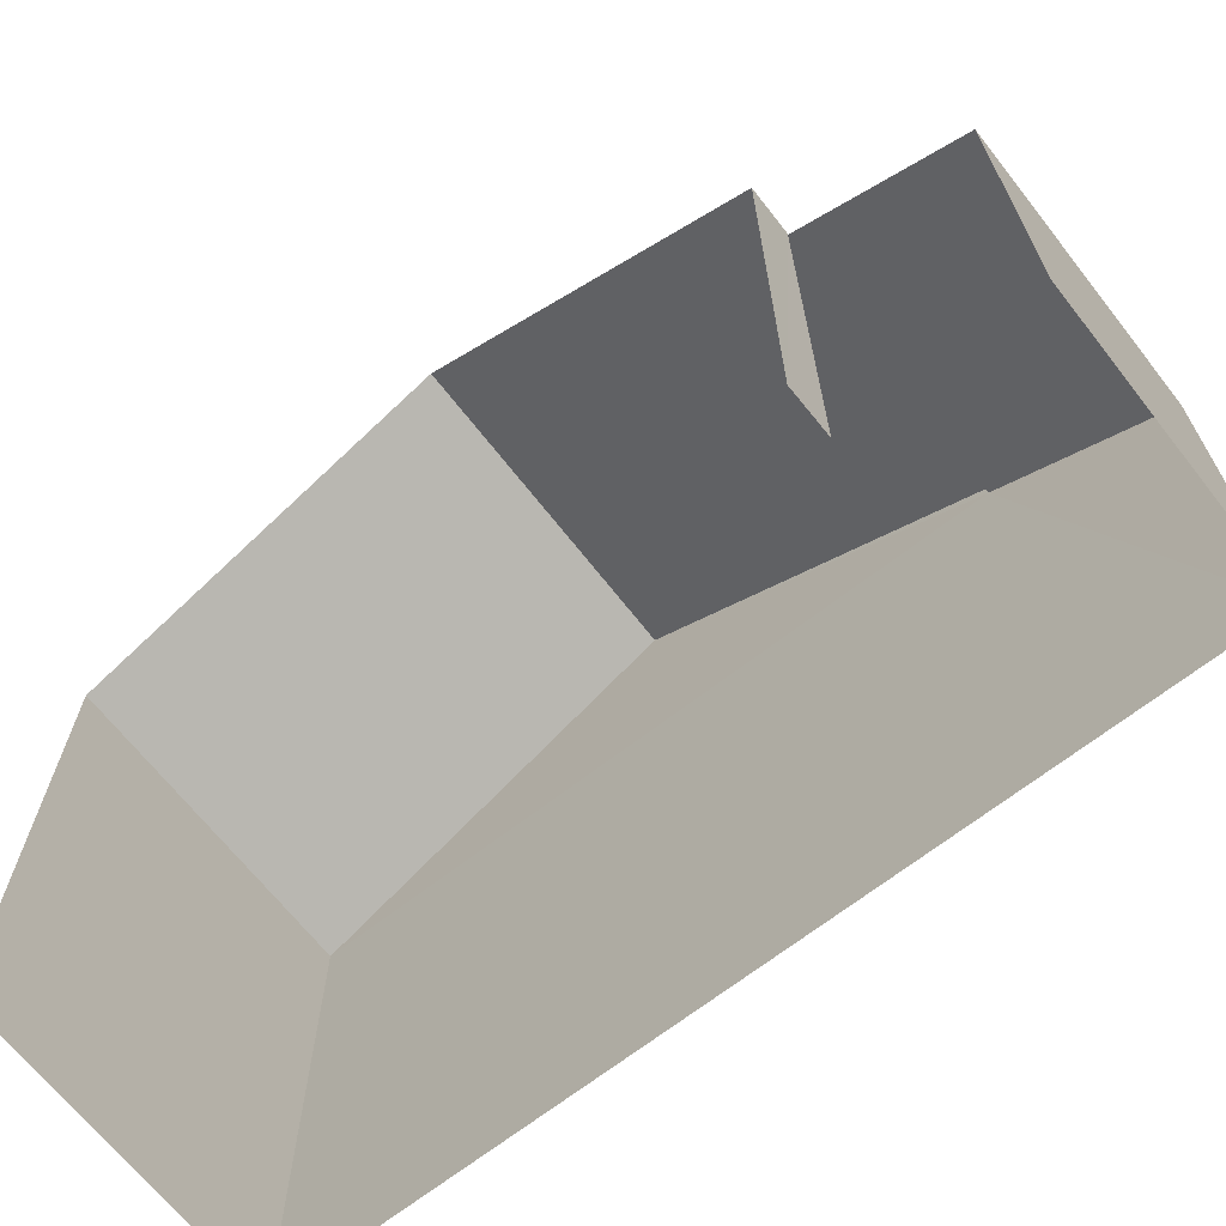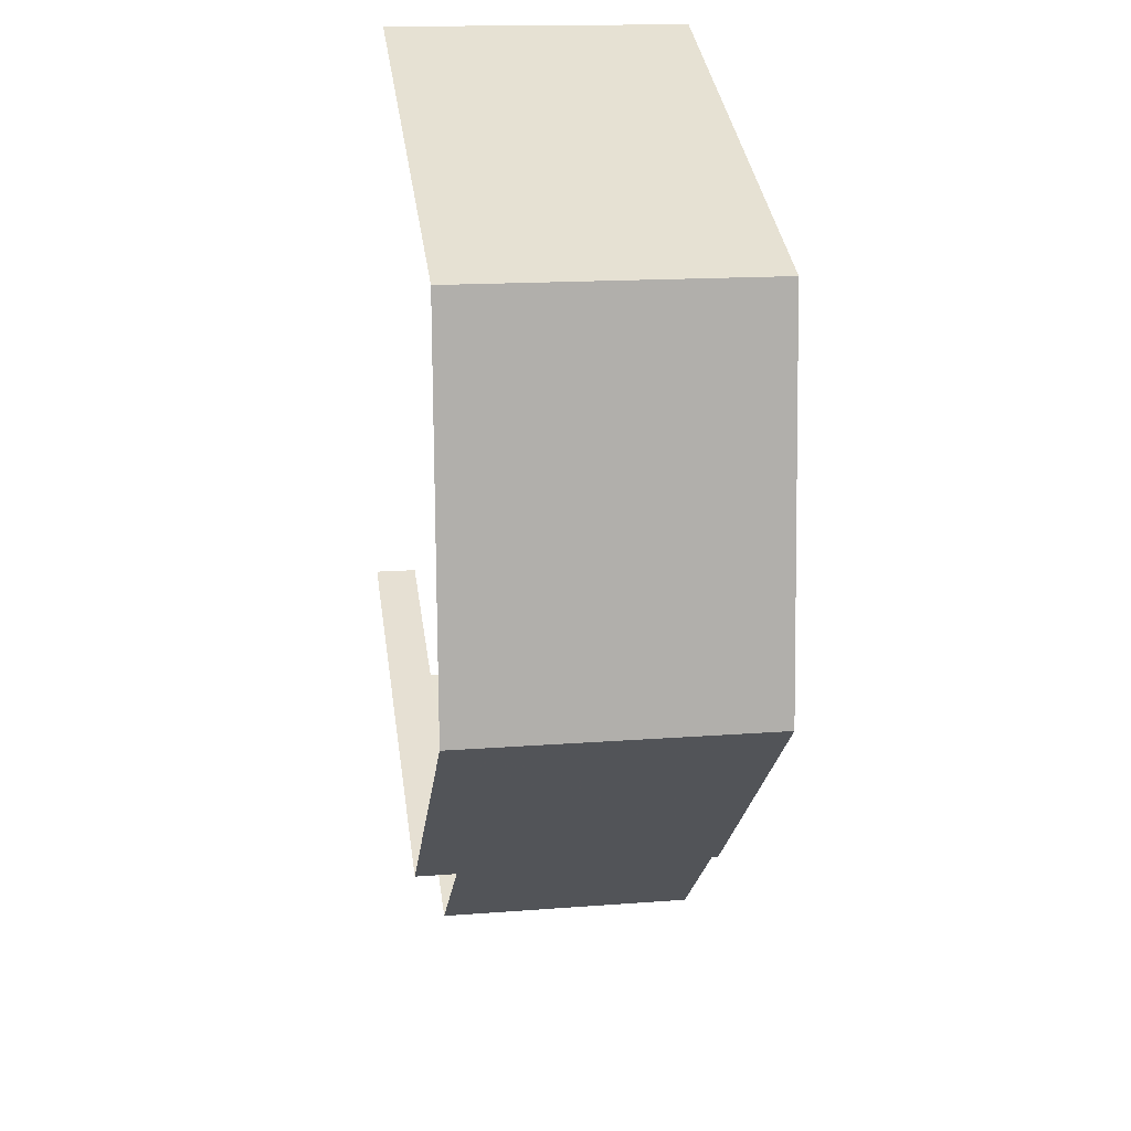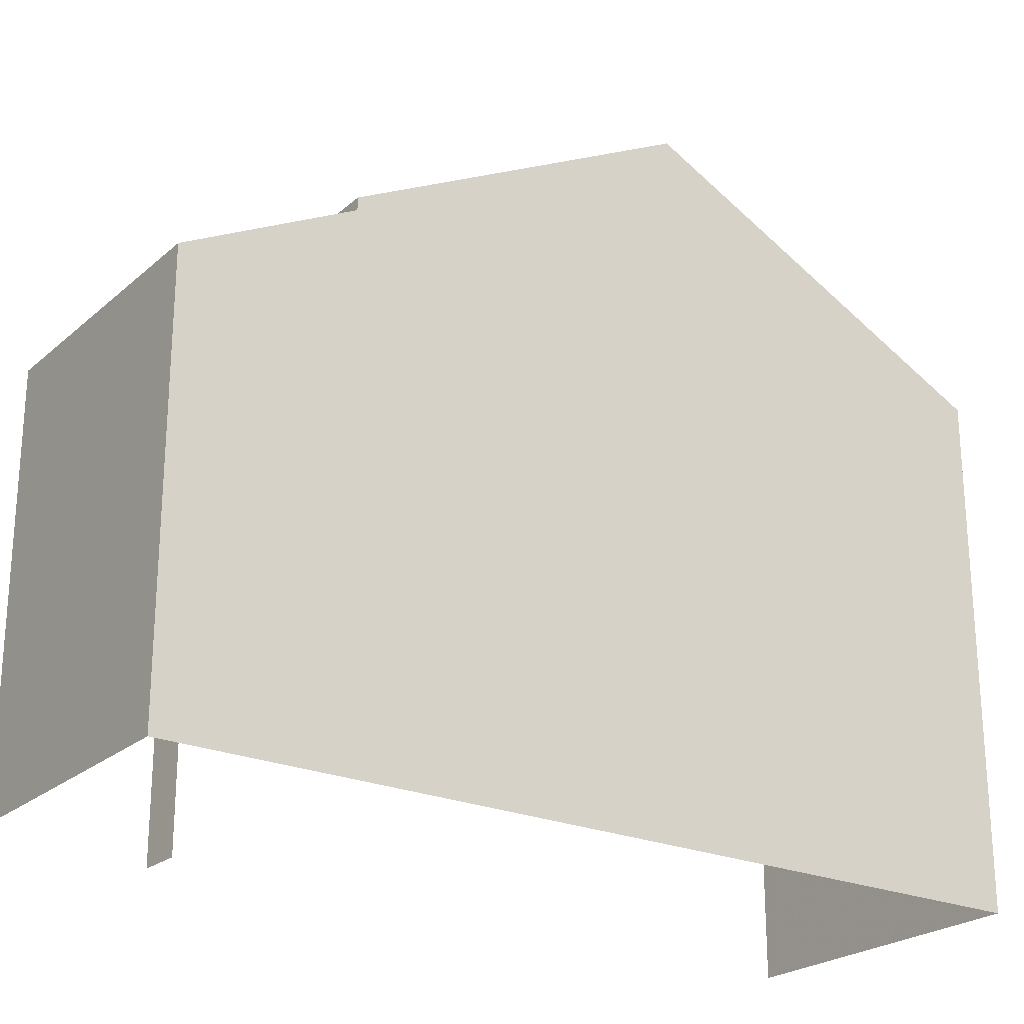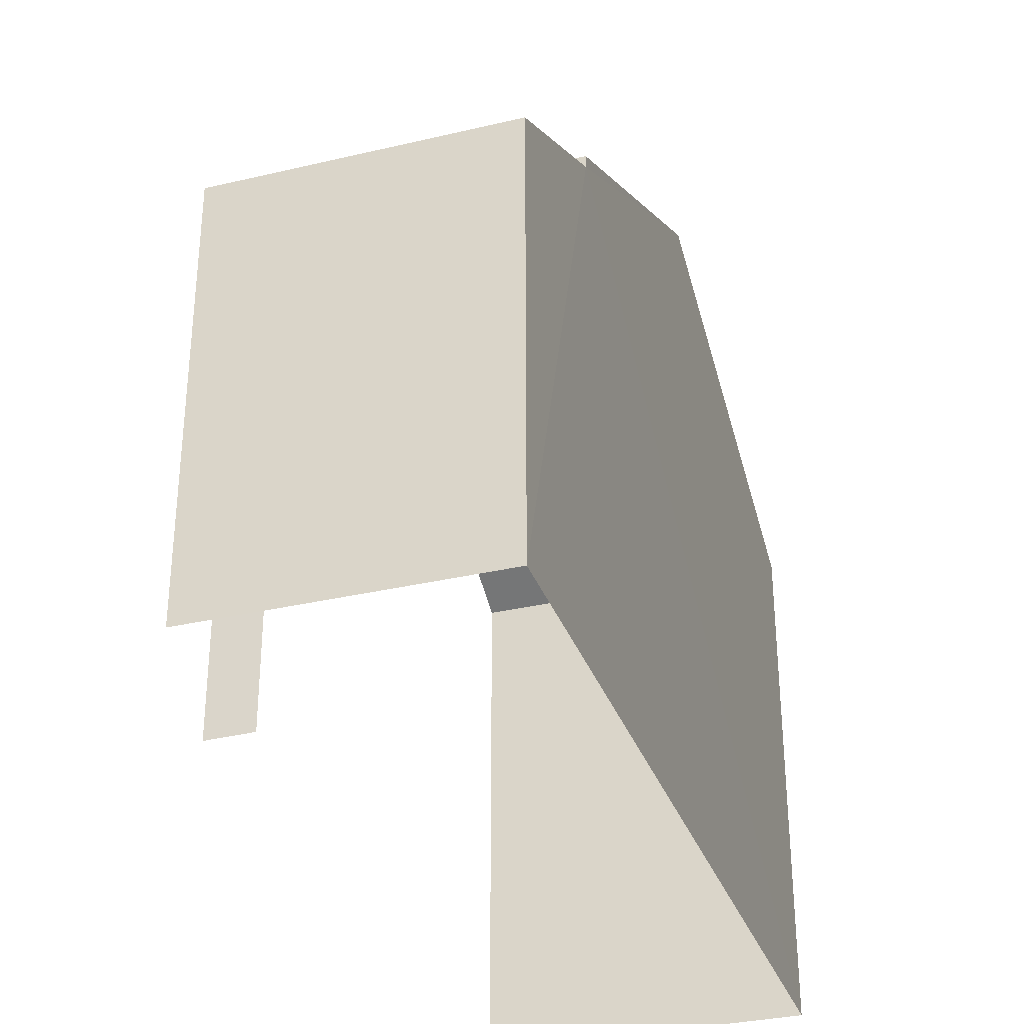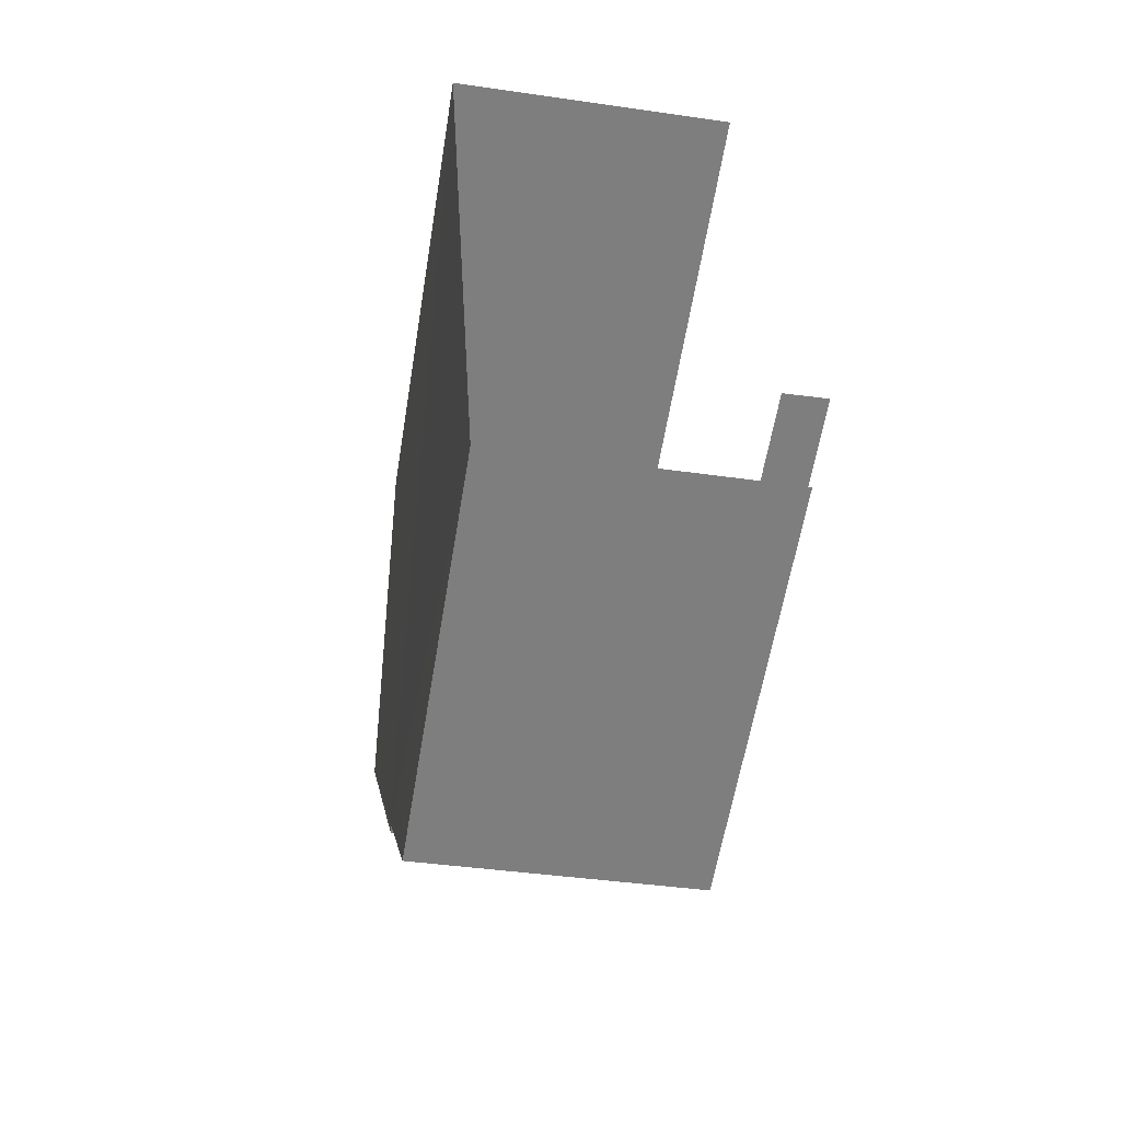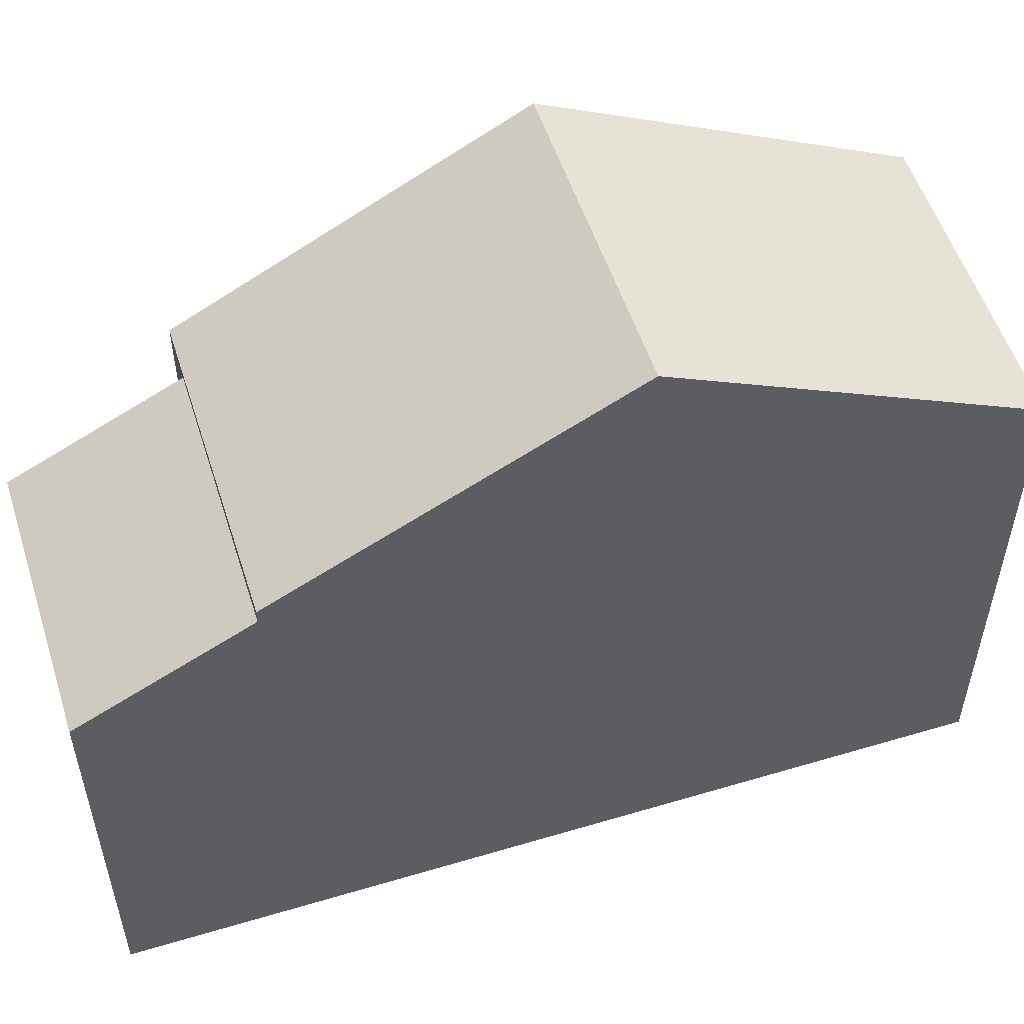
<metadata>
{"format":"obj","ext":"obj","renderer":"f3d","projection":"perspective","resolution":1024,"background":"white","views":[{"elev":-68.0,"azim":-55.3,"up":"+Z"},{"elev":38.2,"azim":-8.3,"up":"+Y"},{"elev":-23.8,"azim":51.1,"up":"+Z"},{"elev":-33.0,"azim":14.6,"up":"+Z"},{"elev":-59.8,"azim":170.5,"up":"+Y"},{"elev":53.6,"azim":69.0,"up":"+Z"}]}
</metadata>
<code>
v -3.722e+05 -1.054e+05 24.61
v -3.722e+05 -1.054e+05 24.61
v -3.722e+05 -1.054e+05 24.61
v -3.722e+05 -1.054e+05 24.61
v -3.722e+05 -1.054e+05 24.61
v -3.722e+05 -1.054e+05 24.61
v -3.722e+05 -1.054e+05 30.95
v -3.722e+05 -1.054e+05 29.83
v -3.722e+05 -1.054e+05 29.83
v -3.722e+05 -1.054e+05 30.95
v -3.722e+05 -1.054e+05 33.37
v -3.722e+05 -1.054e+05 31.11
v -3.722e+05 -1.054e+05 33.37
v -3.722e+05 -1.054e+05 31.11
v -3.722e+05 -1.054e+05 31.11
v -3.722e+05 -1.054e+05 31.11
f 1 2 3
f 2 4 3
f 3 5 6
f 3 4 5
f 3 6 8
f 7 3 8
f 12 2 13
f 2 1 13
f 1 16 13
f 7 8 9
f 10 7 9
f 11 12 13
f 11 14 12
f 13 15 11
f 13 16 15
f 14 4 2
f 12 14 2
f 14 11 10
f 14 10 4
f 11 15 10
f 4 10 5
f 5 10 9
f 1 7 16
f 16 7 15
f 1 3 7
f 15 7 10
f 8 6 5
f 9 8 5

</code>
